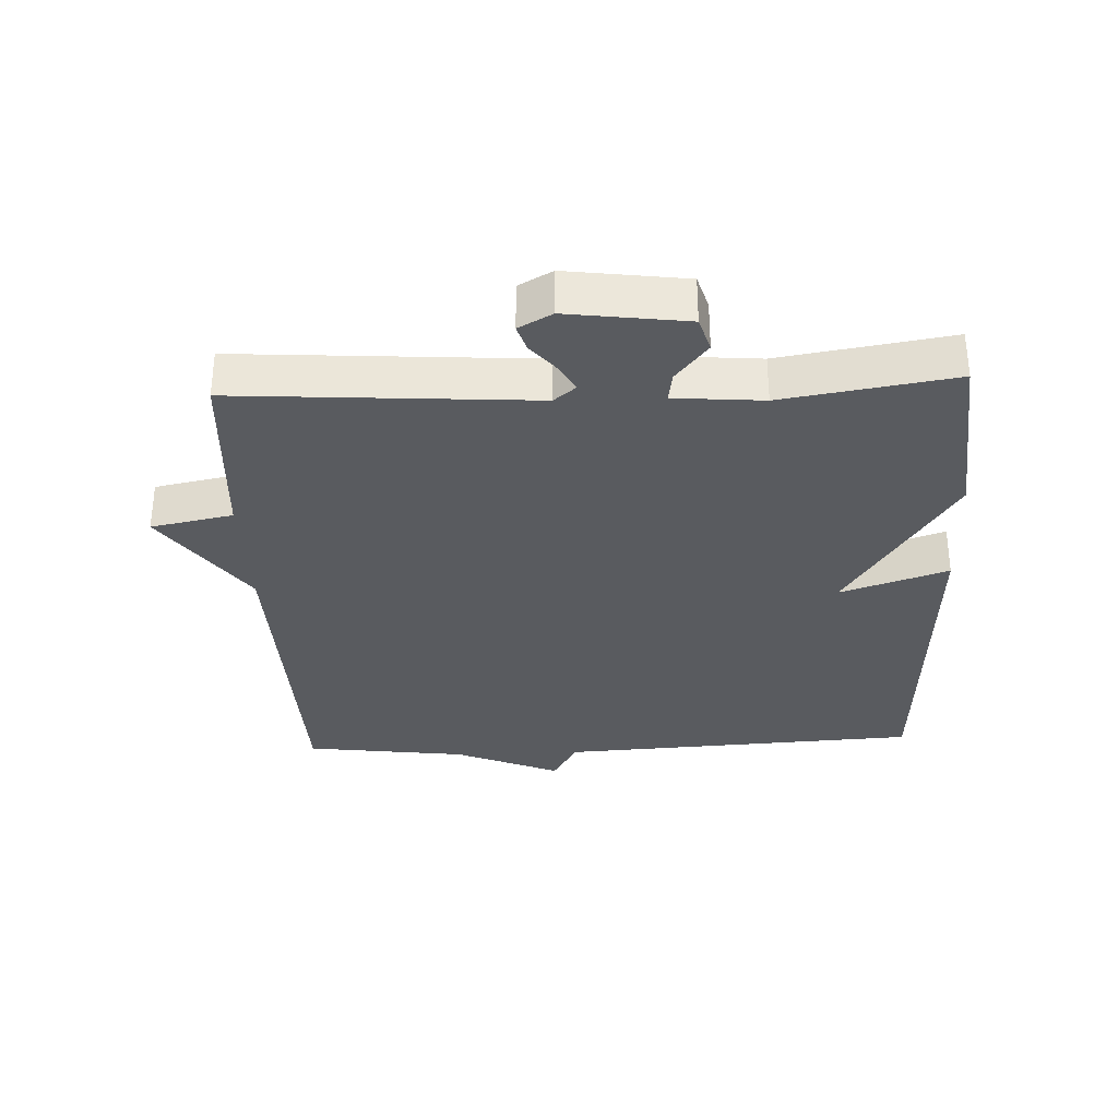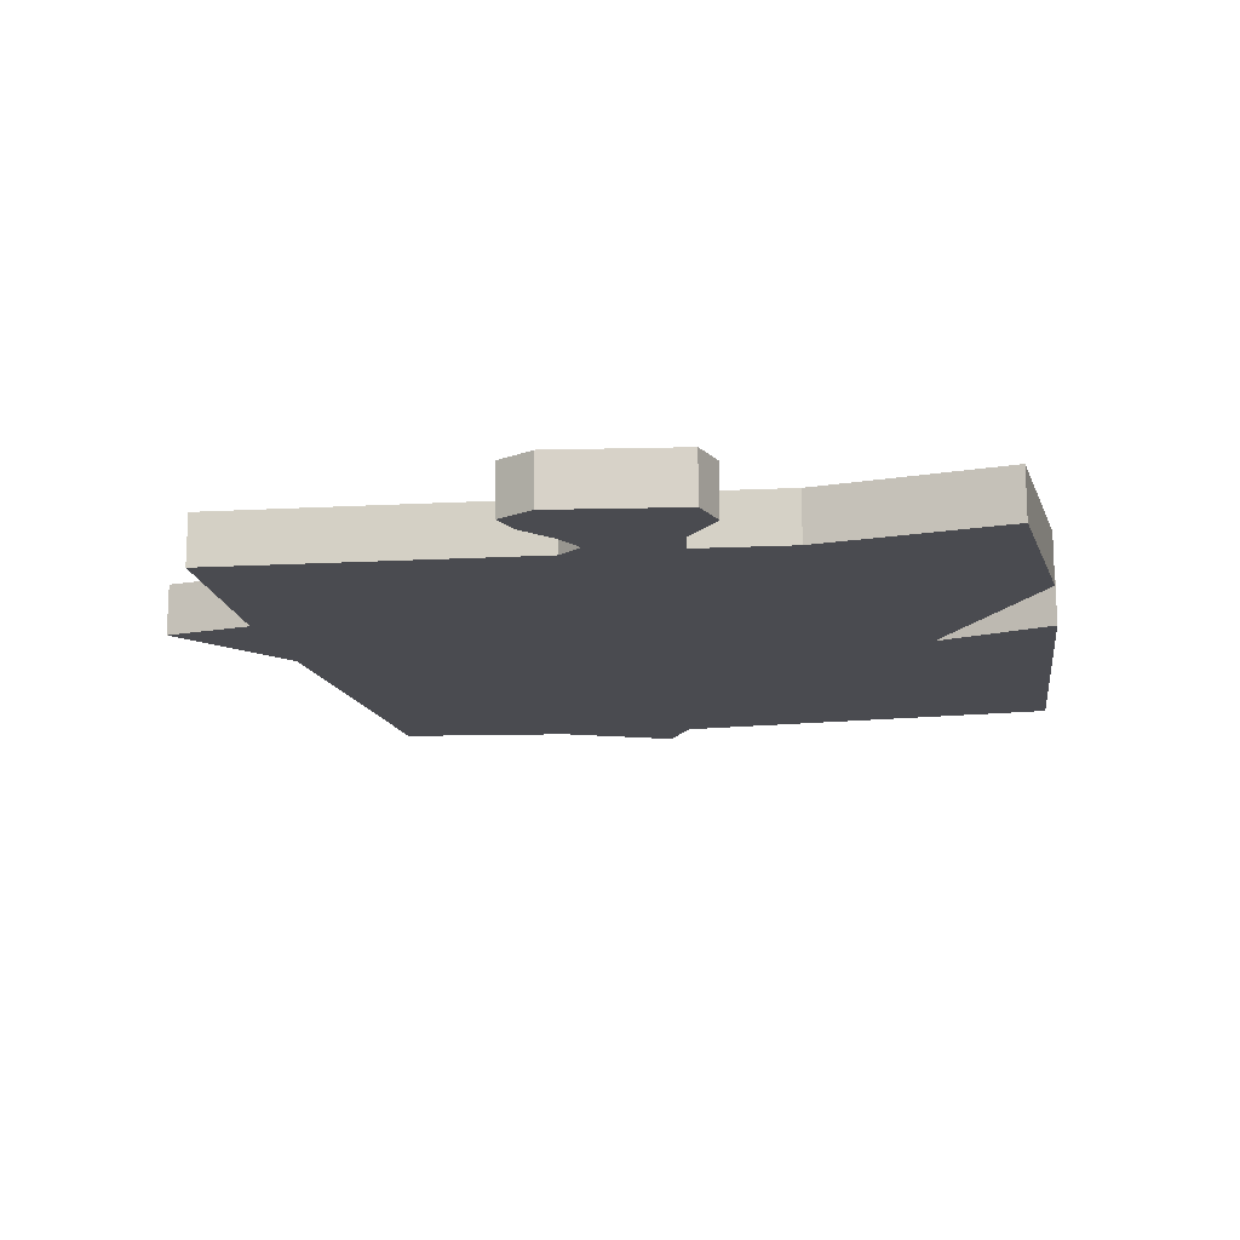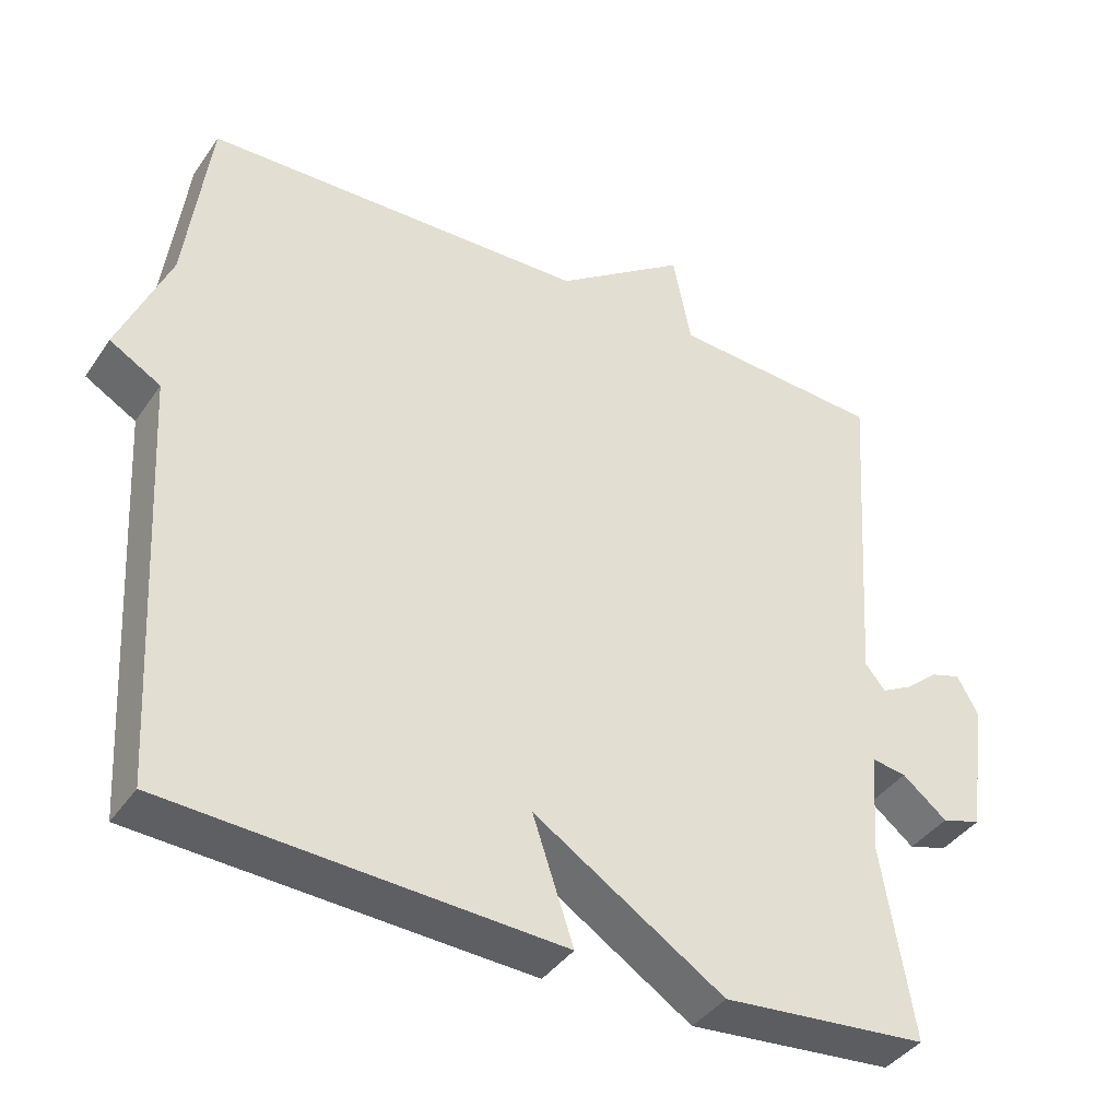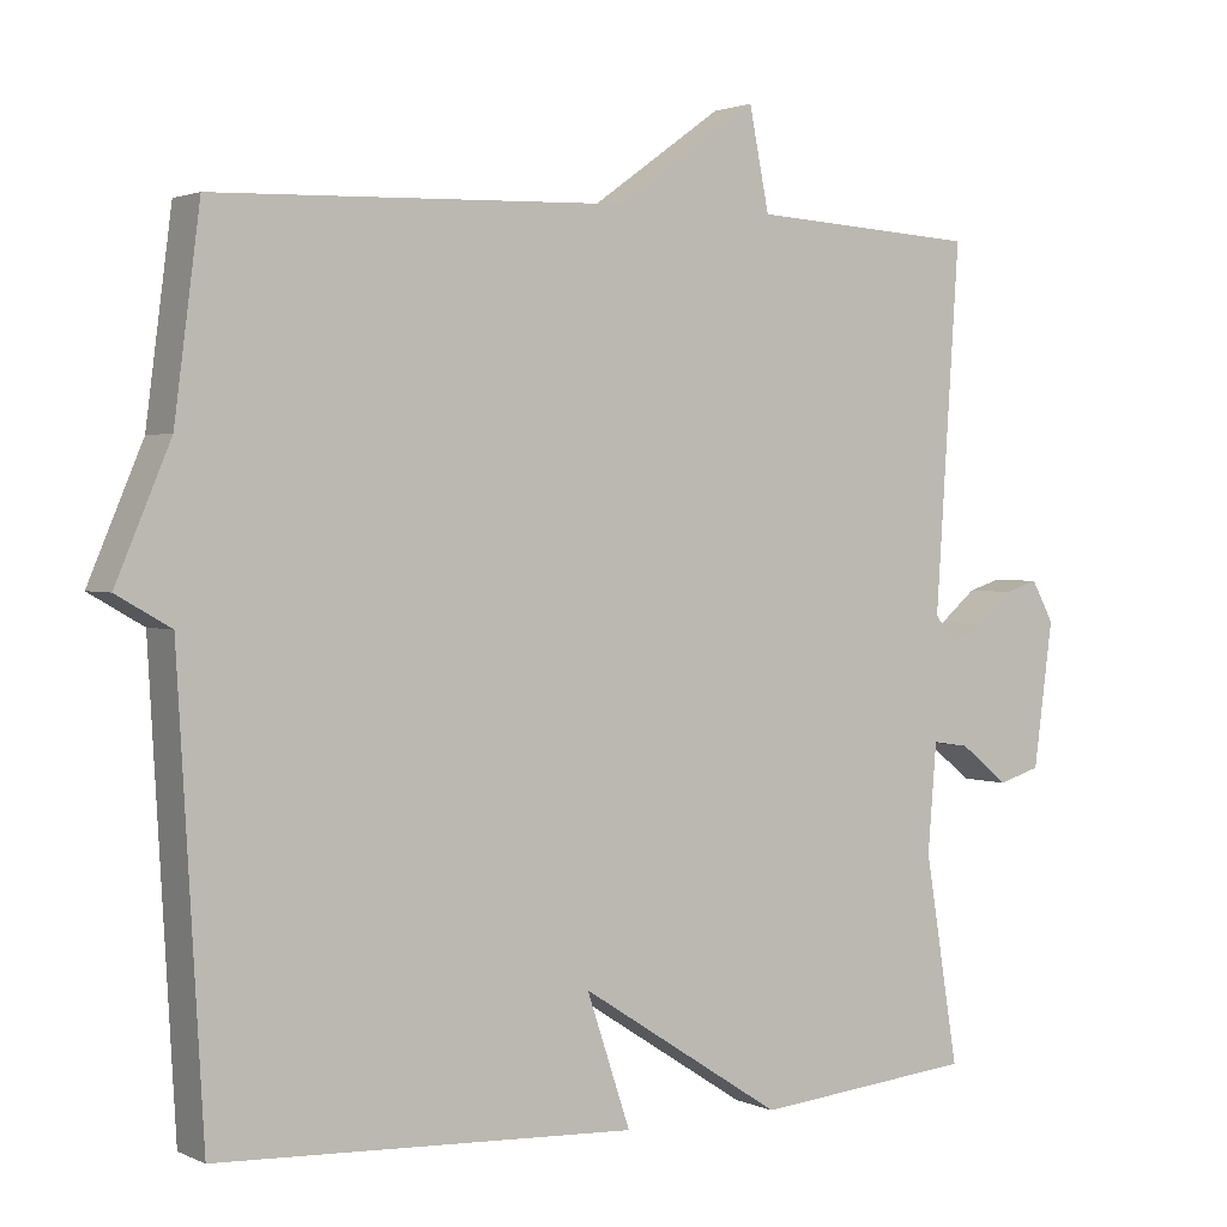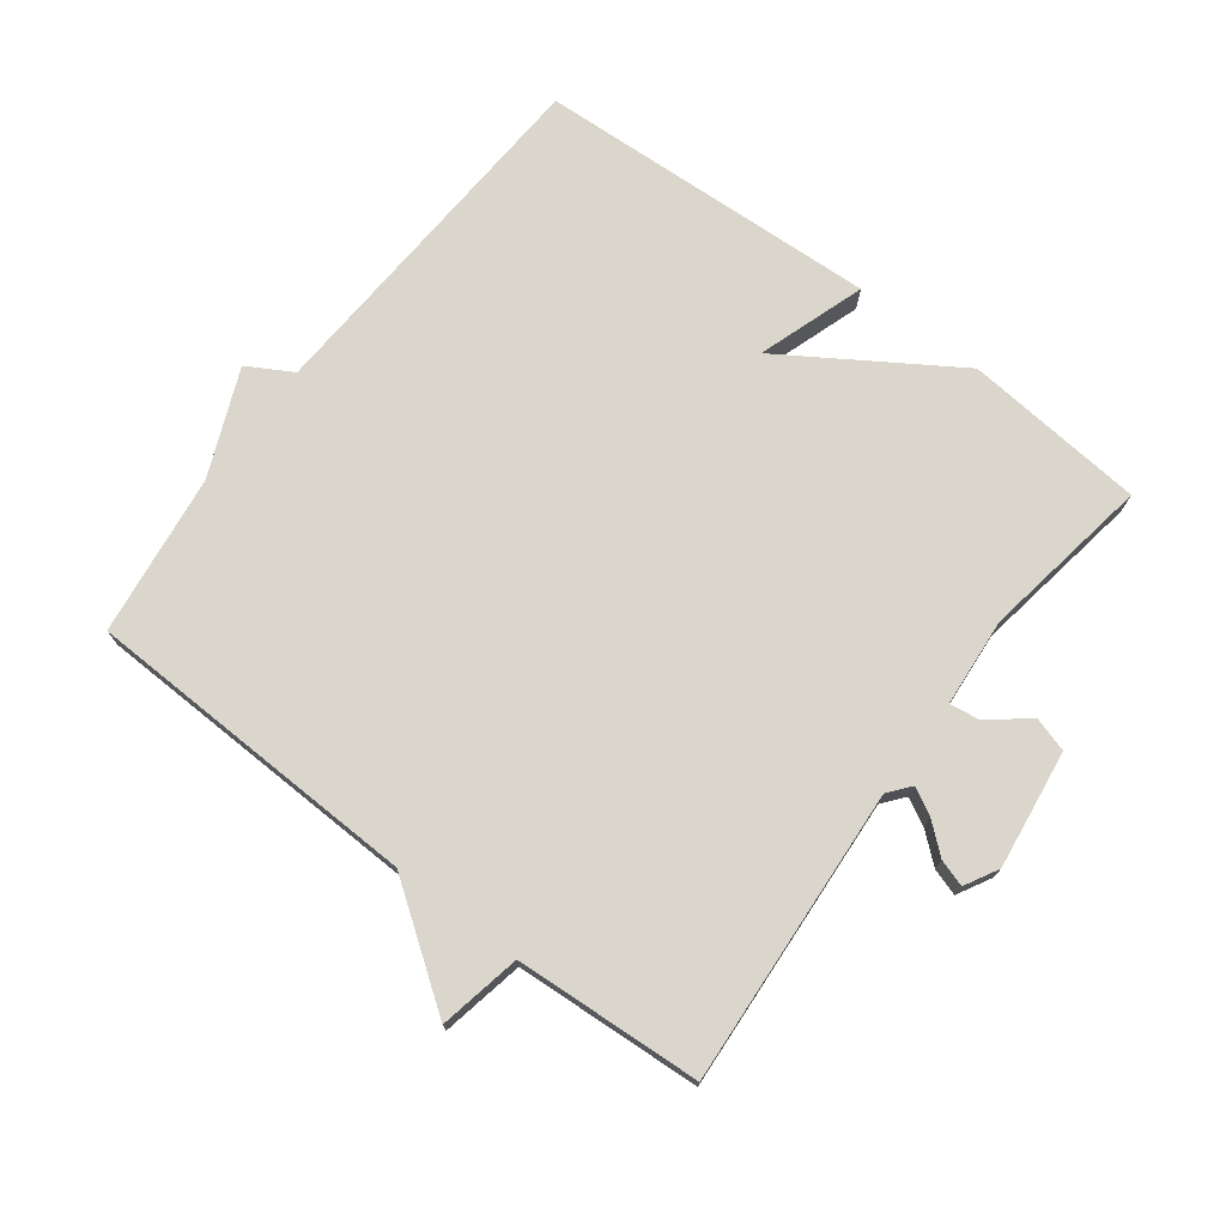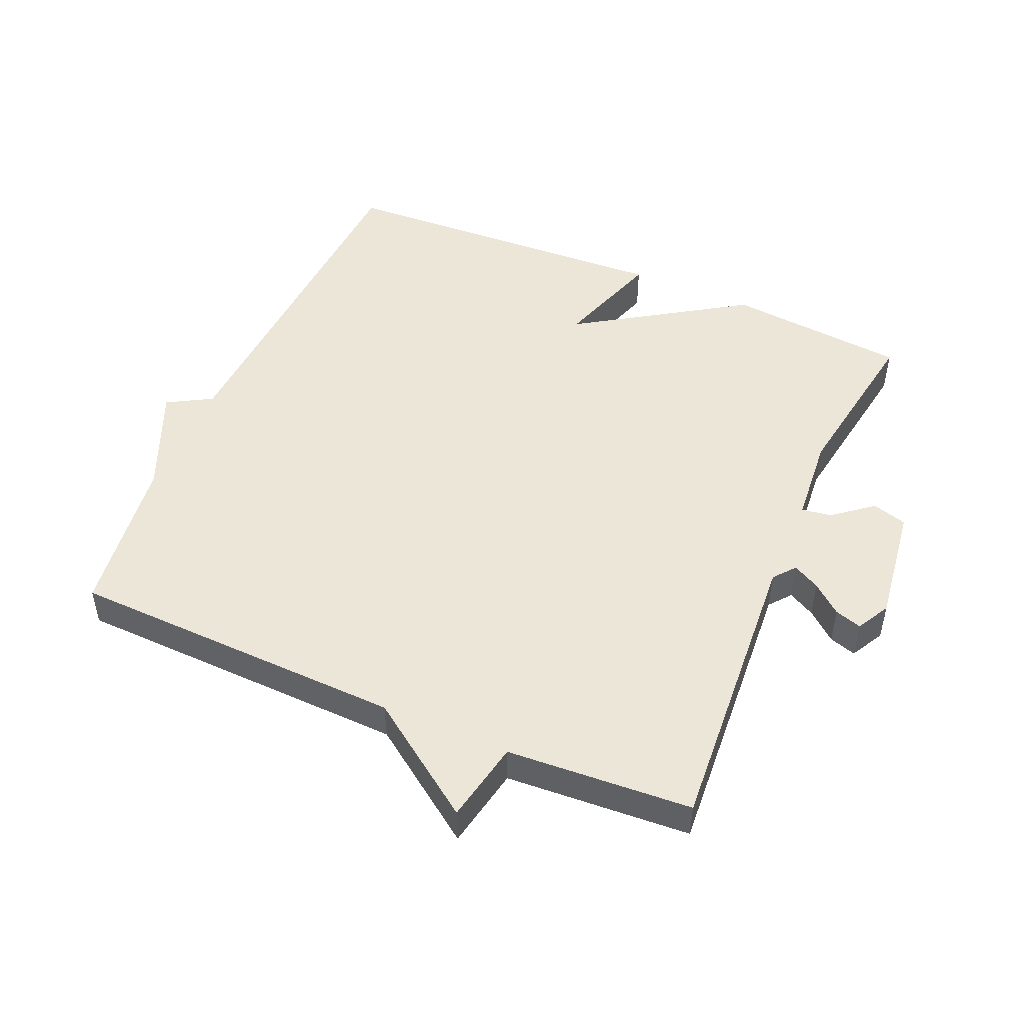
<metadata>
{"format":"obj","ext":"obj","renderer":"f3d","projection":"perspective","resolution":1024,"background":"white","views":[{"elev":-32.7,"azim":92.4,"up":"+Y"},{"elev":-14.6,"azim":100.7,"up":"+Y"},{"elev":-39.9,"azim":-31.1,"up":"+Z"},{"elev":2.0,"azim":-33.1,"up":"+Z"},{"elev":73.8,"azim":37.1,"up":"+Y"},{"elev":49.1,"azim":23.3,"up":"+Y"}]}
</metadata>
<code>
v 0.5 0.07 -0.5
v 0.224 0.07 -0.526
v -0.031 0.07 -0.362
v 0.024 0.07 -0.526
v -0.5 0.07 -0.5
v -0.532 0.07 0.053
v -0.6 0.07 0.092
v -0.532 0.07 0.253
v -0.5 0.07 0.5
v 0.016 0.07 0.517
v 0.191 0.07 0.642
v 0.216 0.07 0.517
v 0.5 0.07 0.5
v 0.47 0.07 0.048
v 0.497 0.07 0.015
v 0.538 0.07 0.037
v 0.583 0.07 0.075
v 0.624 0.07 0.088
v 0.652 0.07 0.037
v 0.628 0.07 -0.144
v 0.575 0.07 -0.16
v 0.515 0.07 -0.112
v 0.469 0.07 -0.105
v 0.458 0.07 -0.24
v 0.5 0 -0.5
v 0.224 0 -0.526
v -0.031 0 -0.362
v 0.024 0 -0.526
v -0.5 0 -0.5
v -0.532 0 0.053
v -0.6 0 0.092
v -0.532 0 0.253
v -0.5 0 0.5
v 0.016 0 0.517
v 0.191 0 0.642
v 0.216 0 0.517
v 0.5 0 0.5
v 0.47 0 0.048
v 0.497 0 0.015
v 0.538 0 0.037
v 0.583 0 0.075
v 0.624 0 0.088
v 0.652 0 0.037
v 0.628 0 -0.144
v 0.575 0 -0.16
v 0.515 0 -0.112
v 0.469 0 -0.105
v 0.458 0 -0.24
f 20 21 22
f 19 20 22
f 18 19 22
f 17 18 22
f 16 17 22
f 15 16 22 23
f 14 15 23
f 12 13 14
f 12 14 23 24
f 10 11 12
f 1 2 3
f 24 1 3
f 12 24 3
f 10 12 3
f 9 10 3
f 8 9 3
f 4 5 6
f 3 4 6
f 8 3 6
f 6 7 8
f 46 45 44
f 46 44 43
f 46 43 42
f 46 42 41
f 46 41 40
f 47 46 40 39
f 47 39 38
f 38 37 36
f 48 47 38 36
f 36 35 34
f 27 26 25
f 27 25 48
f 27 48 36
f 27 36 34
f 27 34 33
f 27 33 32
f 30 29 28
f 30 28 27
f 30 27 32
f 32 31 30
f 1 25 26 2
f 2 26 27 3
f 3 27 28 4
f 4 28 29 5
f 5 29 30 6
f 6 30 31 7
f 7 31 32 8
f 8 32 33 9
f 9 33 34 10
f 10 34 35 11
f 11 35 36 12
f 12 36 37 13
f 13 37 38 14
f 14 38 39 15
f 15 39 40 16
f 16 40 41 17
f 17 41 42 18
f 18 42 43 19
f 19 43 44 20
f 20 44 45 21
f 21 45 46 22
f 22 46 47 23
f 23 47 48 24
f 24 48 25 1

</code>
